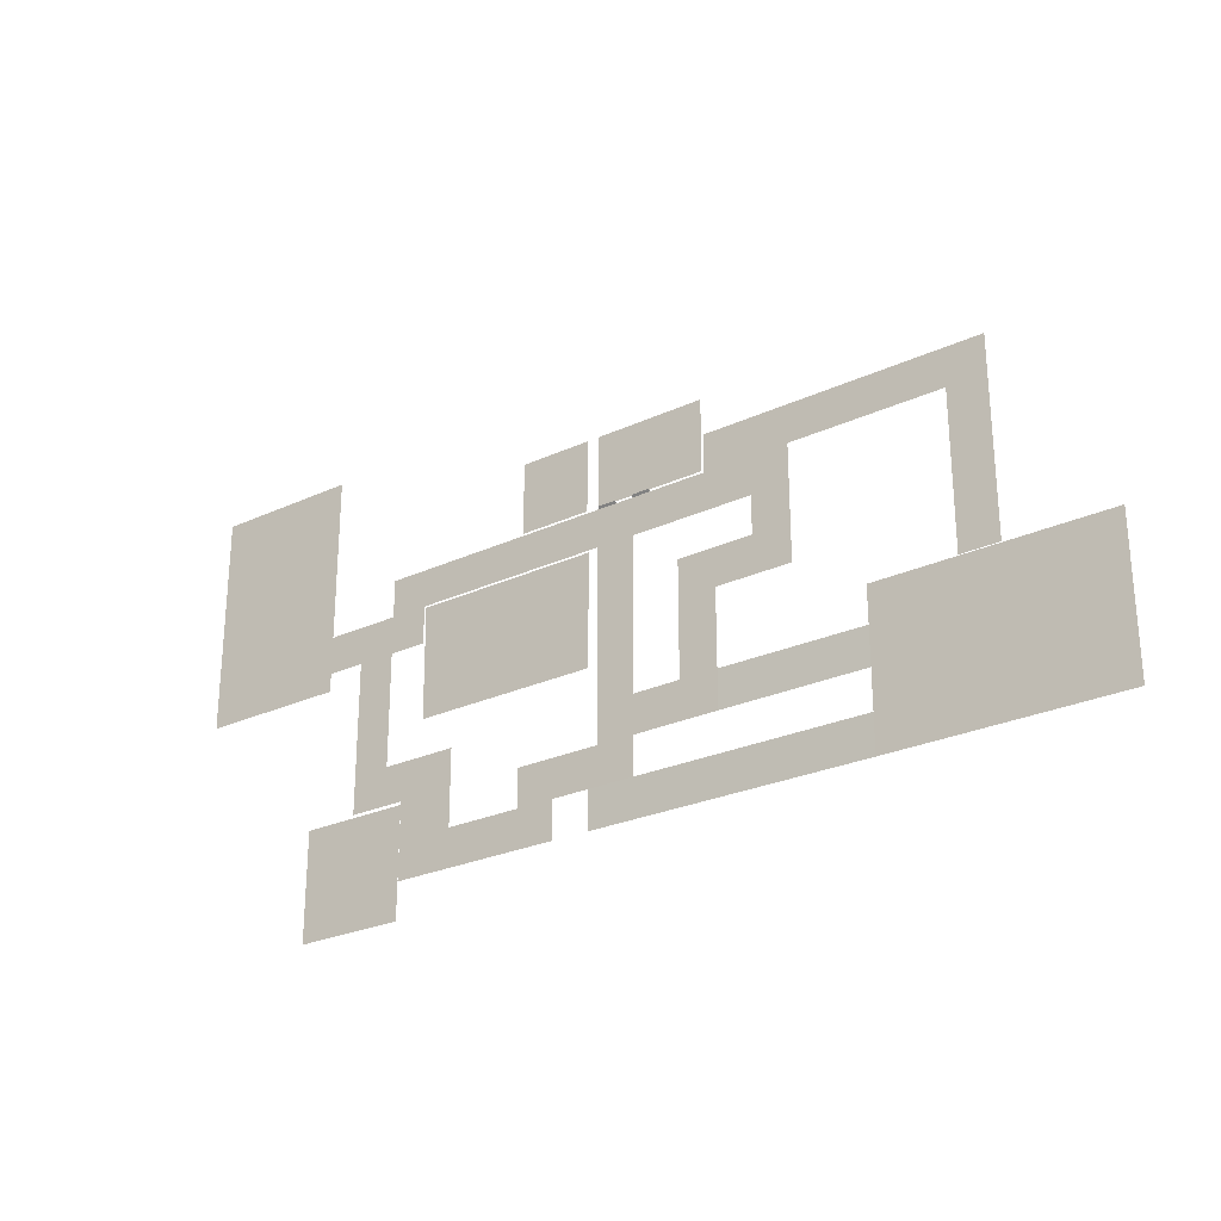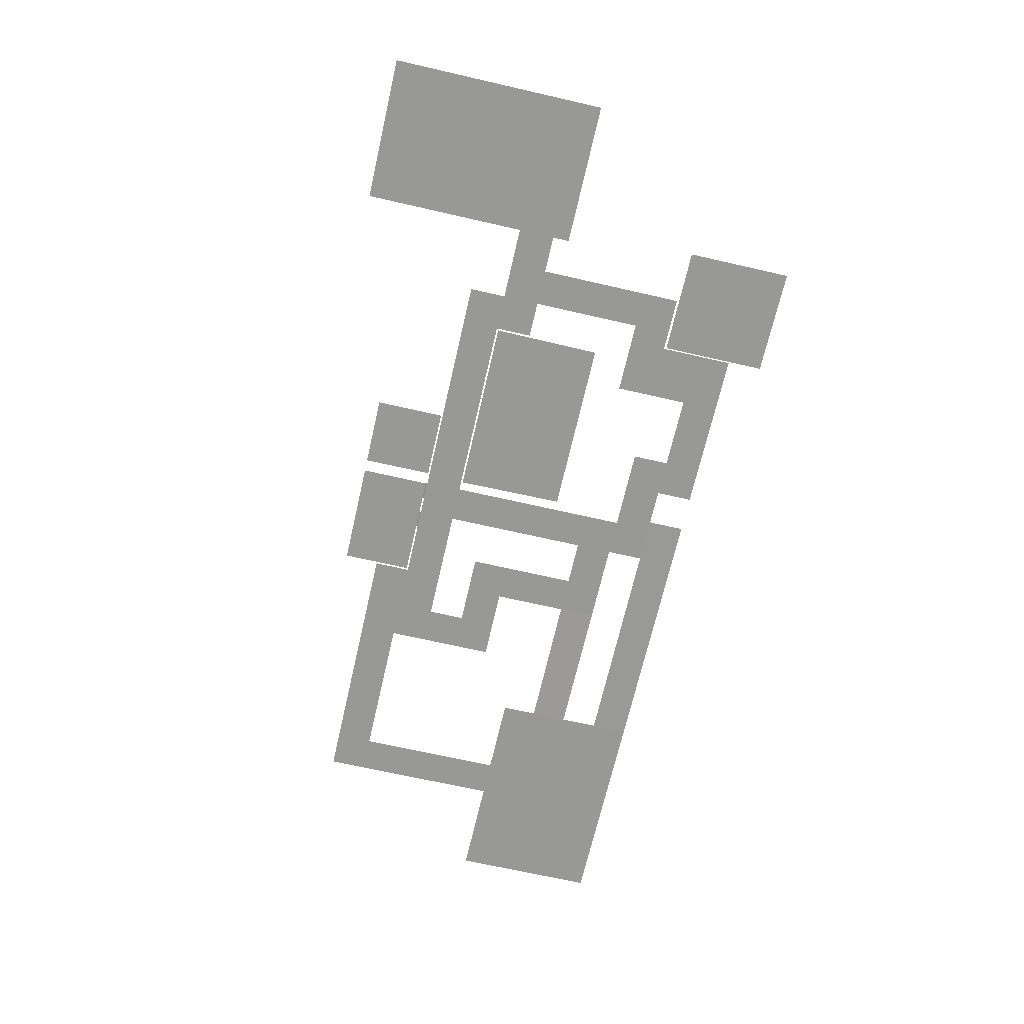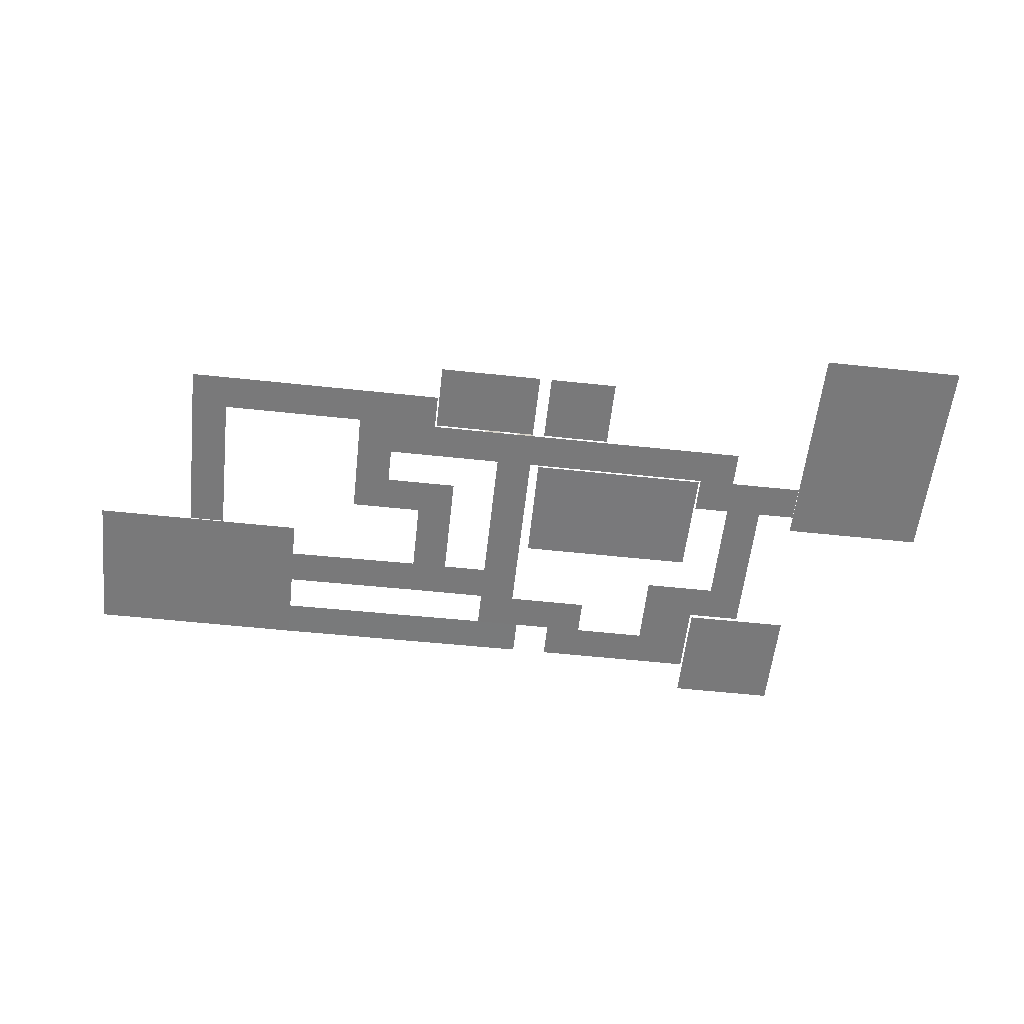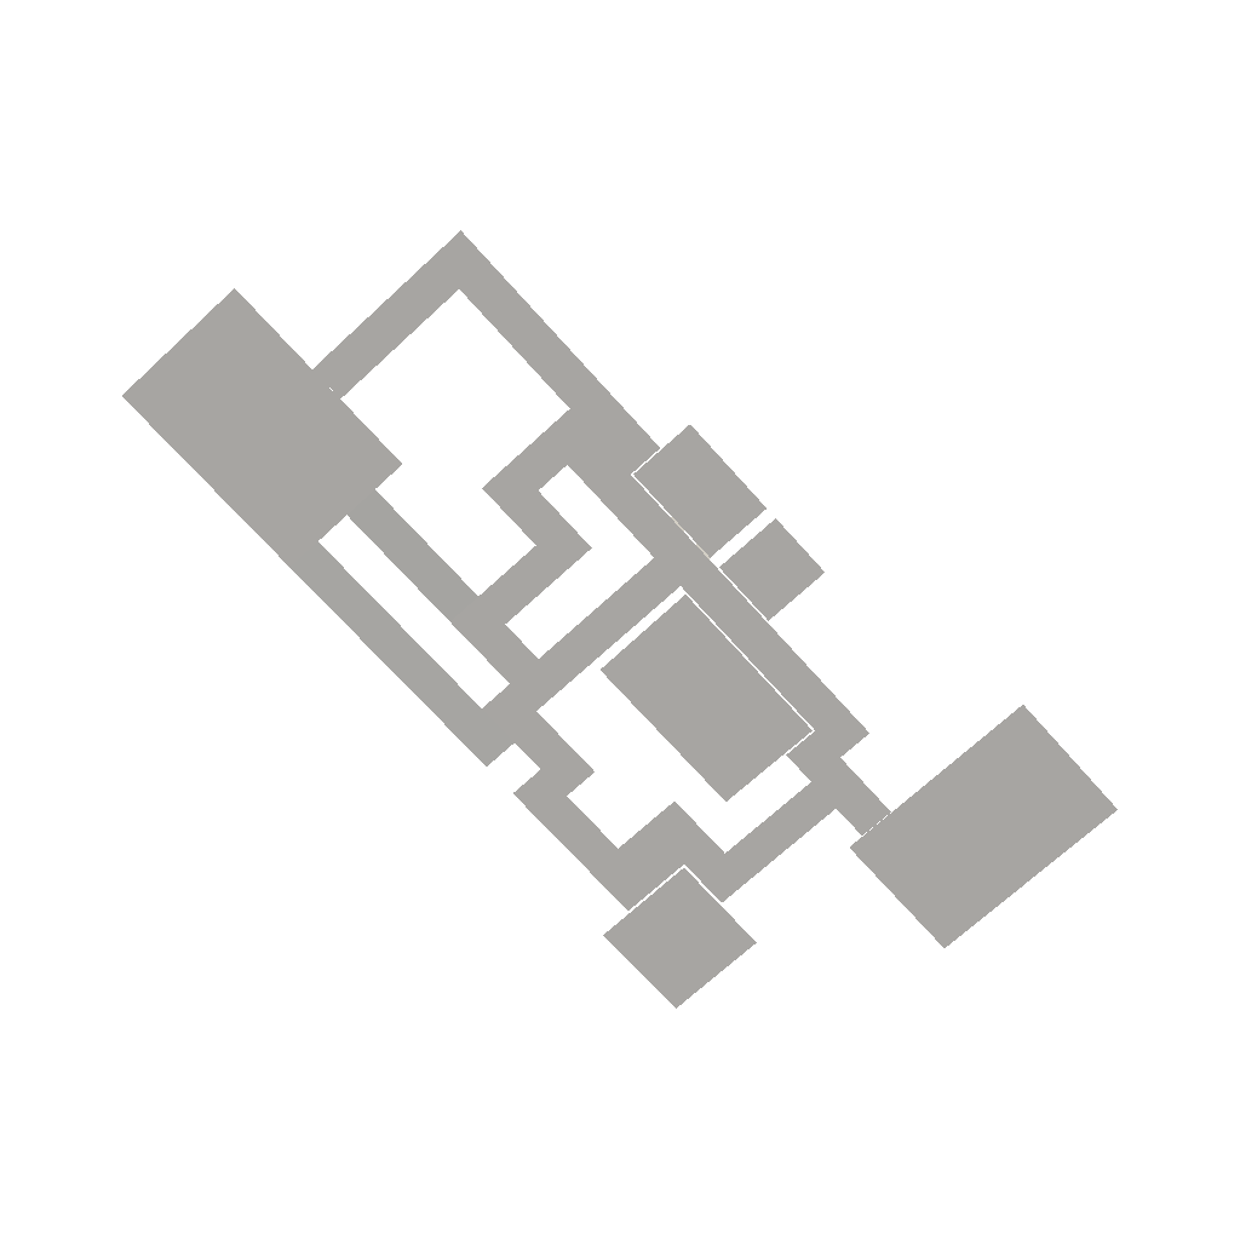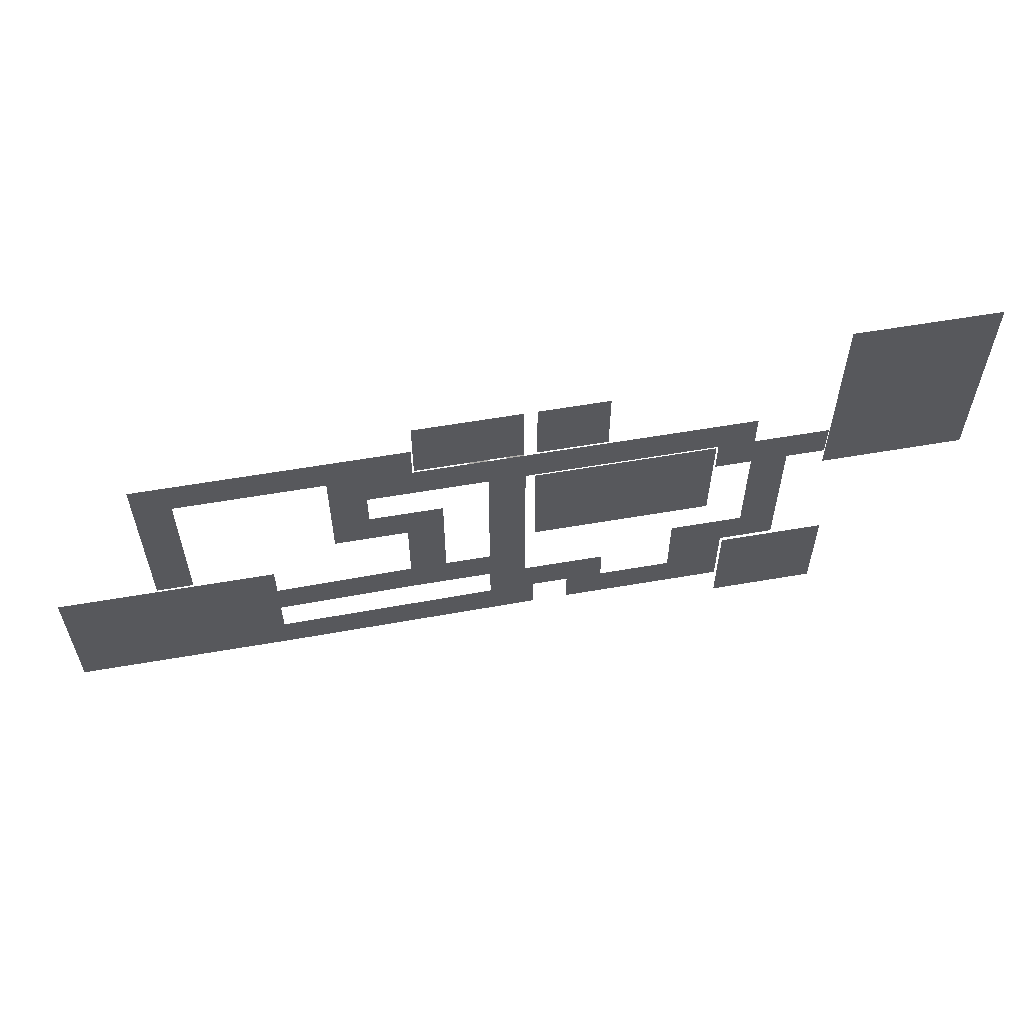
<metadata>
{"format":"obj","ext":"obj","renderer":"f3d","projection":"perspective","resolution":1024,"background":"white","views":[{"elev":-26.4,"azim":-144.0,"up":"+Z"},{"elev":-68.4,"azim":77.1,"up":"+Y"},{"elev":-57.8,"azim":-6.3,"up":"+Y"},{"elev":-73.9,"azim":-47.8,"up":"+Y"},{"elev":59.0,"azim":-10.1,"up":"+Z"}]}
</metadata>
<code>
o floor1UP_Plane.015
v 5 3.011 -7
v 9 3.011 -9
v 5 3.011 -9
v 9 3.011 -5
v 13 3.011 -5
v 13 3.011 1
v -1.5 3.011 3
v -4 3.011 -5
v -1.5 3.011 -5
v 0.5 3.011 -7
v 0.5 3.011 3
v -4 3.011 1
v -8 3.011 3
v -8 3.011 1
v -10 3.011 5
v -10 3.011 -1
v -6 3.011 -1
v -6 3.011 -7
v -1.5 3.011 -7
v -1.5 3.011 -9
v 1 3.011 -11
v -18 3.011 5
v -18 3.011 -3.1
v -20 3.011 -3.1
v -5.5 3.011 7
v 13 3.011 5
v 13 3.011 3
v 15 3.011 3
v 17.1 3.011 3
v 3 3.011 -11
v 1 3.011 -9
v 3 3.011 -9
v 12 3.011 -11
v 15 3.011 -7
v 17.1 3.011 1
v 15 3.011 1
v 12 3.011 -7
v 13 3.011 -7
v -5.5 3.011 5
v 0.43 3.011 5
v 1 3 2.9
v 10.9 3 2.9
v 1.052 2.999 -3.048
v 10.85 2.999 -3.048
v 17.09 2.9 11.91
v 17.09 2.9 0.09238
v -25.41 2.9 -3.082
v -13.57 2.9 -3.082
v -25.41 2.9 -11
v -13.57 2.9 -11
v -13.57 2.9 -9
v 1.092 3.042 8.908
v 4.908 3.042 8.908
v 1.092 3.042 5.092
v 4.908 3.042 5.092
v -5.408 3.042 8.908
v 0.4076 3.042 8.908
v -5.408 3.042 5.092
v 0.4076 3.042 5.092
v 24.93 2.9 0.09238
v 24.93 2.9 11.91
v 3.667 3.011 5
v 2.333 3.011 5
v 3.636 3.042 5.092
v 2.364 3.042 5.092
v -2.5 3.011 5
v -0.57 3.011 5
v -1.5 3.011 5
v 11 3.011 1
v 11 3.011 3
v 12 3.011 -5
v 9 3.011 -11
v -10 3.011 3
v -20 3.011 5
v -20 3.011 7
v -8 3.011 -1
v -4 3.011 -1
v -10 3.011 1
v -6 3.011 -5
v -13.57 2.9 -4.996
v -13.57 2.9 -6.965
v 12.1 2.905 -7.114
v 17.93 2.905 -7.114
v 12.1 2.905 -12.89
v 17.93 2.905 -12.89
v 0.43 3.111 5.1
v -0.57 3.111 5.1
v -2.5 3.111 5.1
v -1.5 3.111 5.1
f 45 46 60 61
f 49 50 51 81 80 48 47
f 54 65 64 55 53 52
f 58 59 57 56
f 42 41 43 44
f 29 28 36 35
f 28 27 6 5 38 34 36
f 5 71 37 38
f 4 2 72 33 37 71
f 30 72 2 3 32
f 3 1 10 19 20 31 32
f 21 31 20 51 50
f 6 27 70 69
f 25 75 74 22 15 39
f 23 22 74 24
f 10 11 7 9 19
f 77 12 14 78 16 76 17
f 27 26 62 63 40 67 68 66 39 15 73 13 7 11 70
f 14 13 73 78
f 9 8 79 18 19
f 17 79 8 77
f 18 79 80 81
f 84 85 83 82
f 40 86 87 67
f 68 89 88 66

</code>
